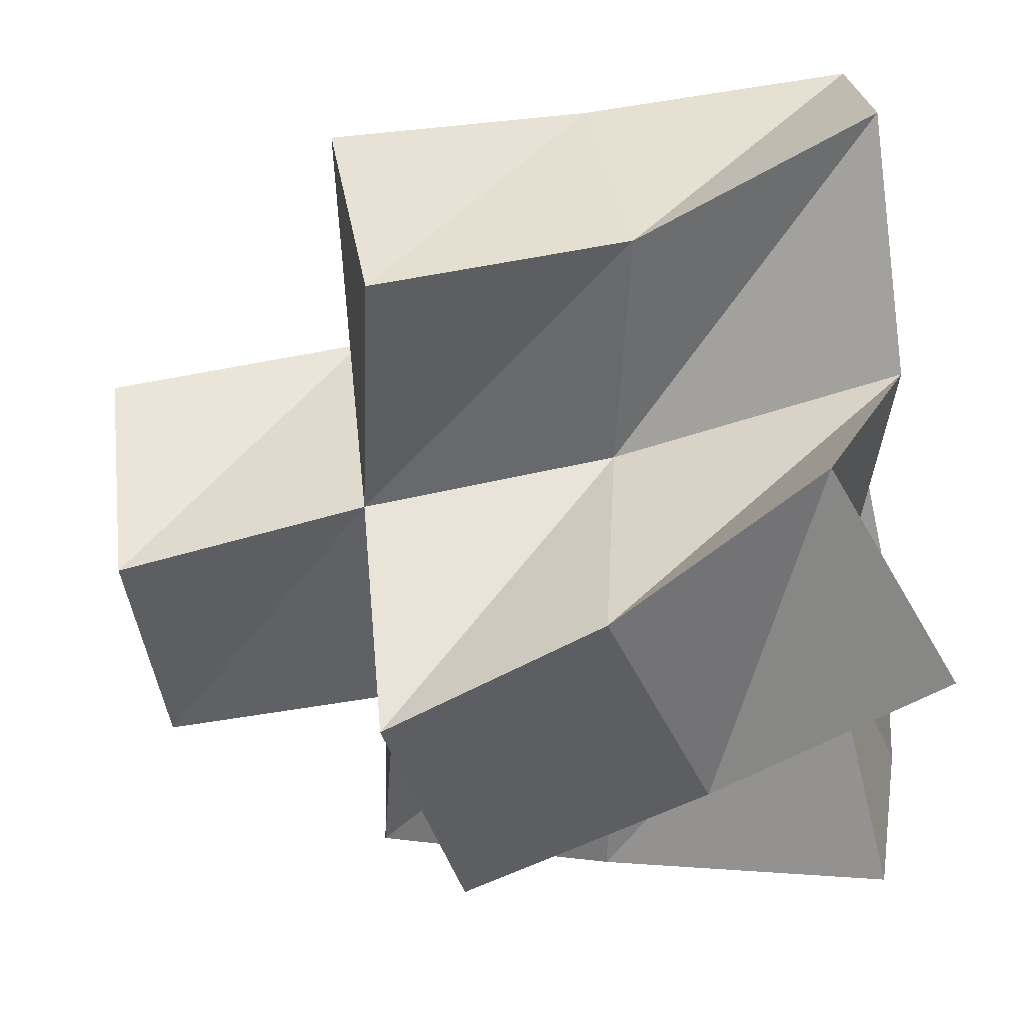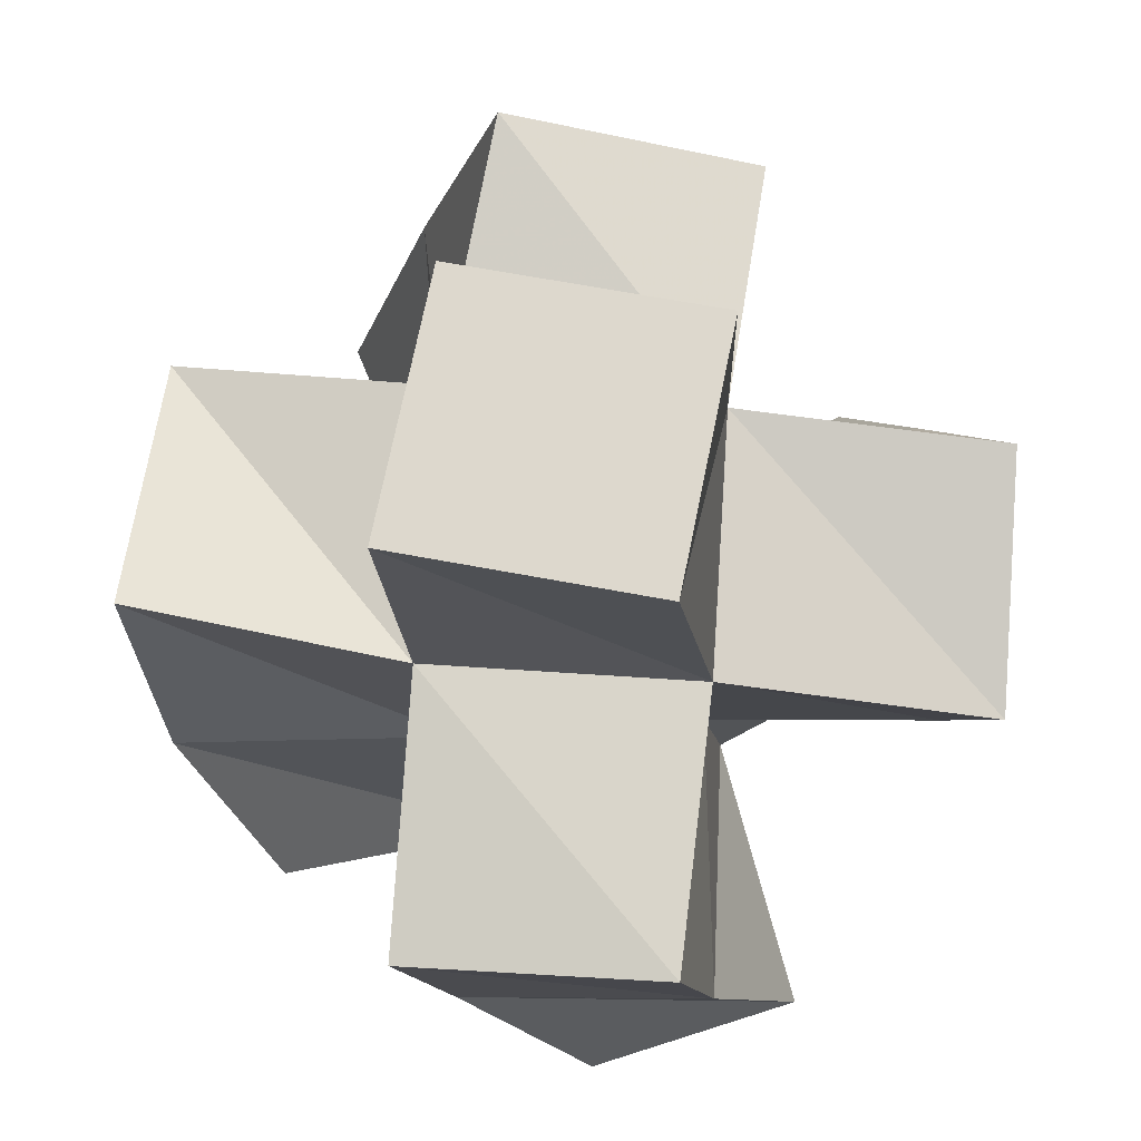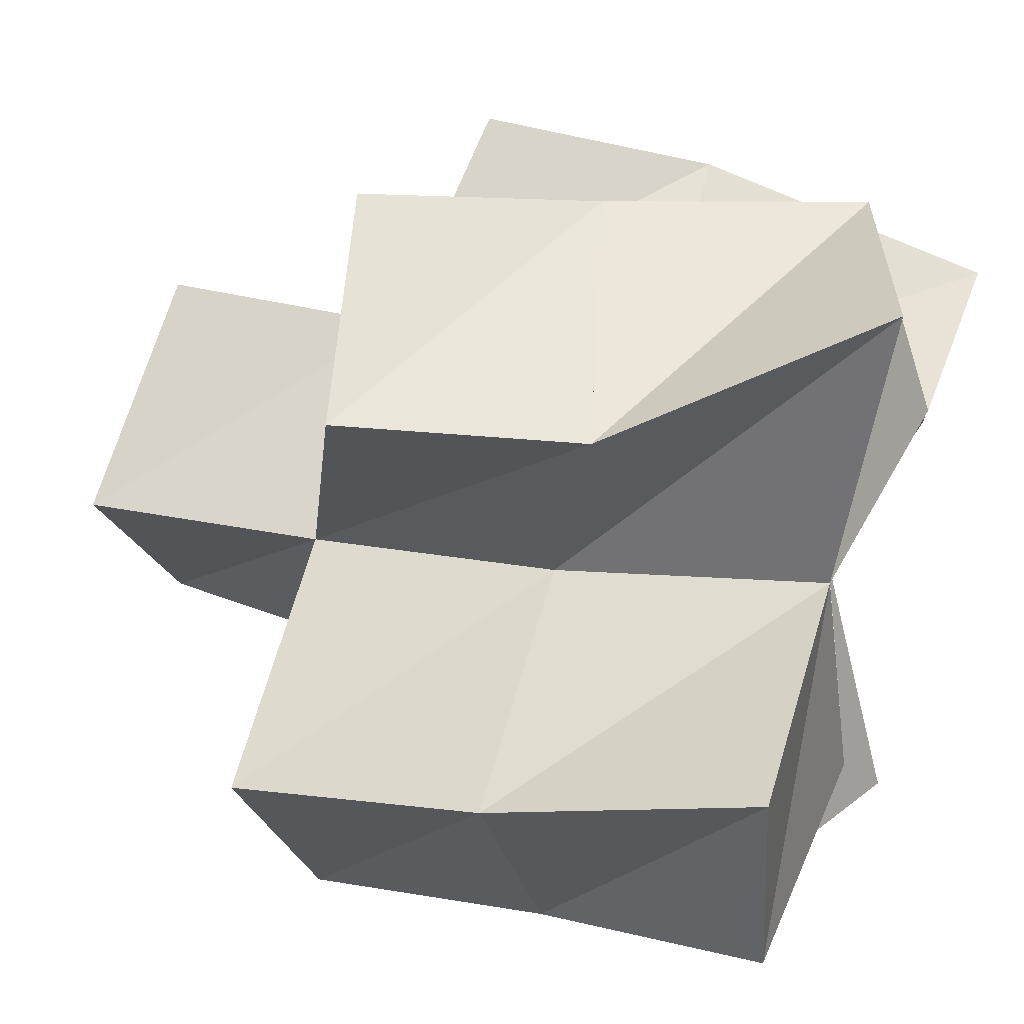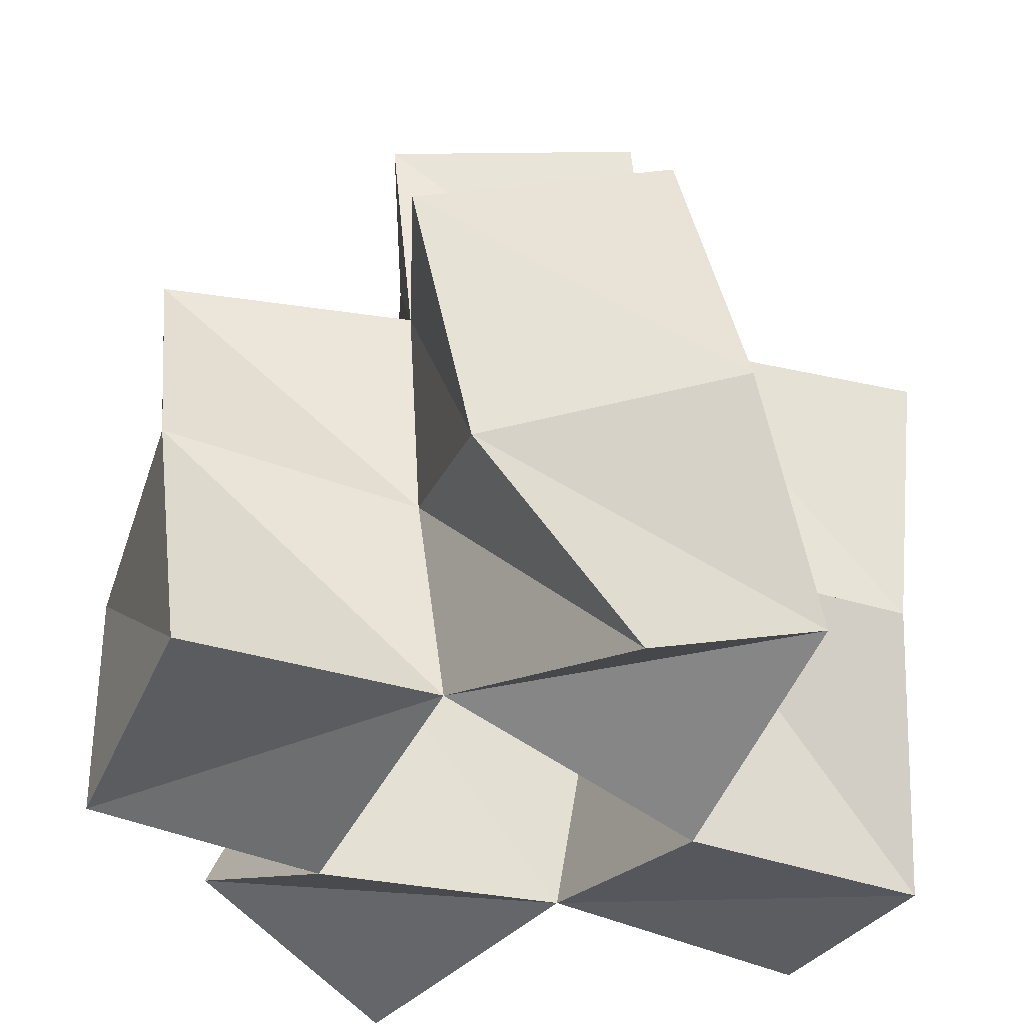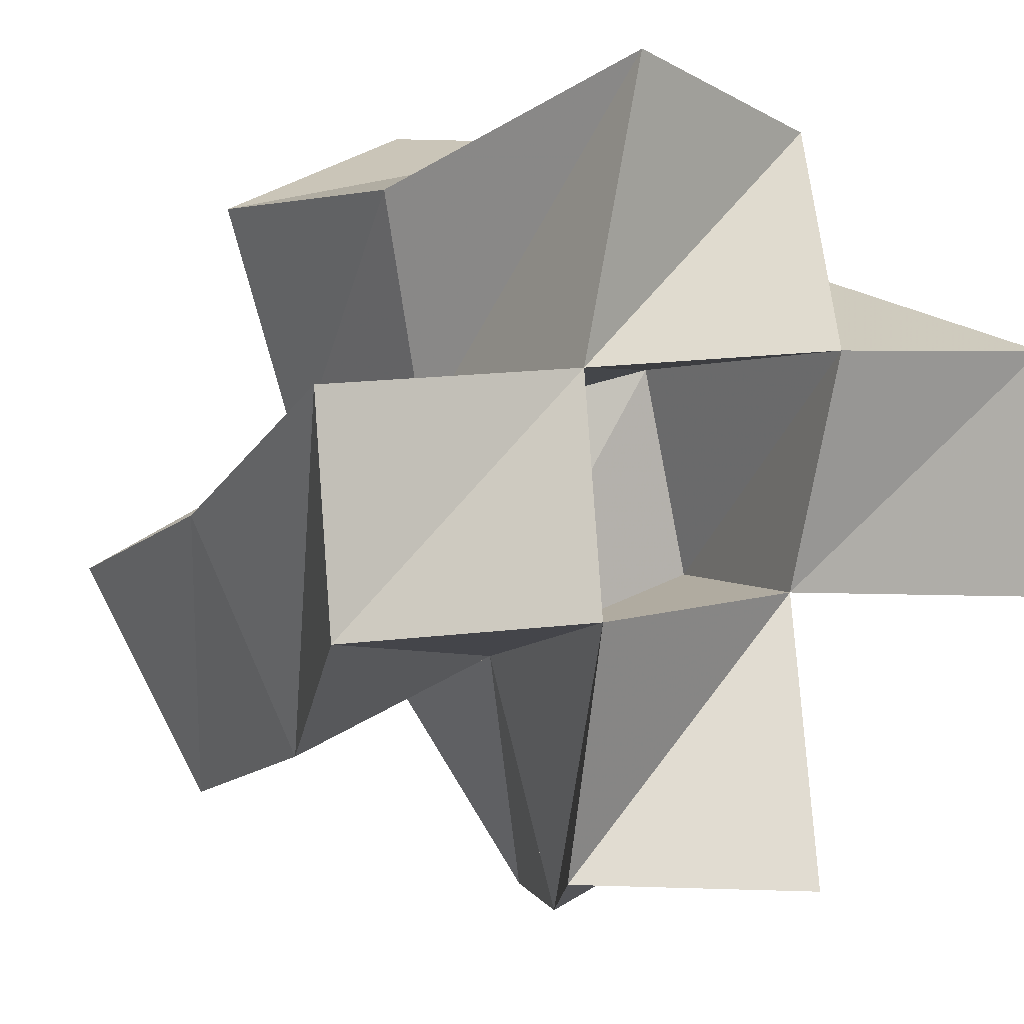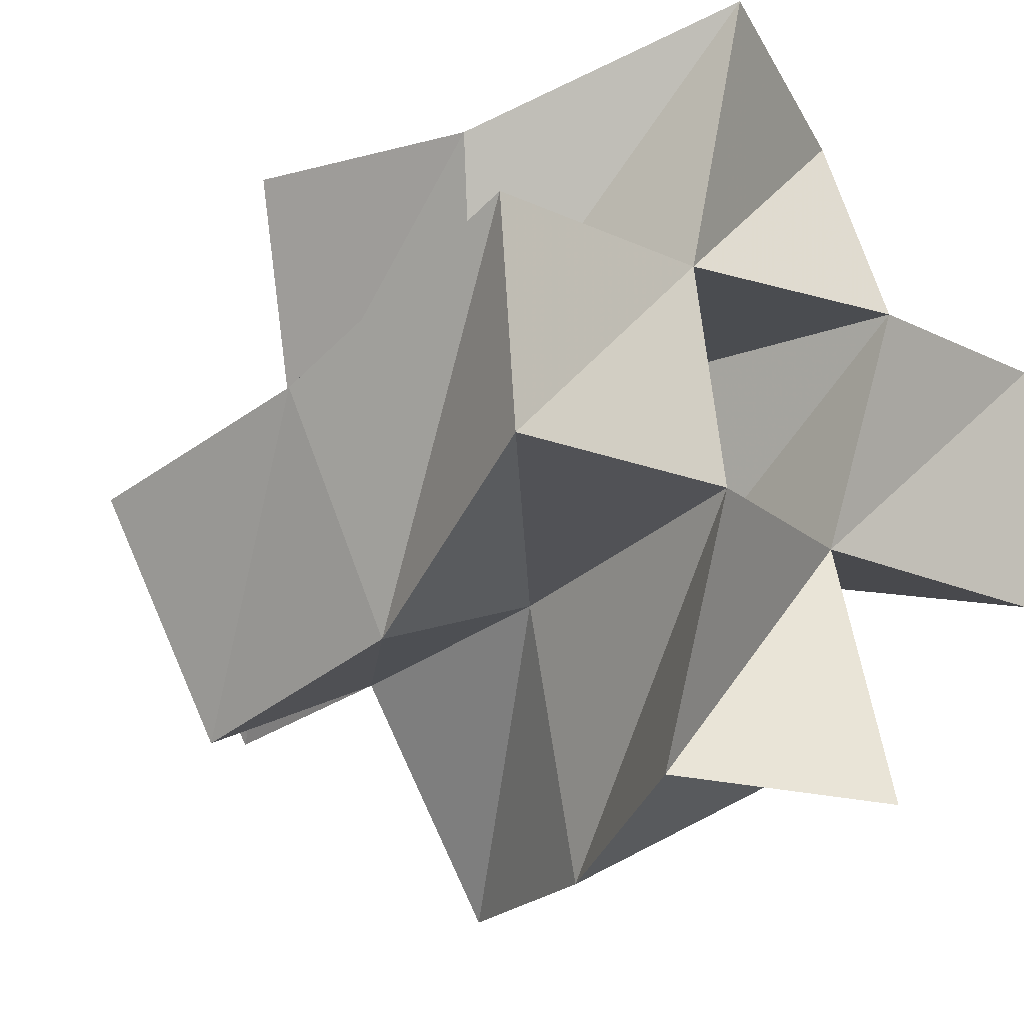
<metadata>
{"format":"obj","ext":"obj","renderer":"f3d","projection":"perspective","resolution":1024,"background":"white","views":[{"elev":-74.3,"azim":-84.2,"up":"+Z"},{"elev":73.2,"azim":-111.1,"up":"+Y"},{"elev":39.4,"azim":-70.1,"up":"+Z"},{"elev":-35.7,"azim":146.7,"up":"+Y"},{"elev":-1.8,"azim":-29.4,"up":"+Z"},{"elev":-19.7,"azim":-45.6,"up":"+Z"}]}
</metadata>
<code>
v 0.4919 0.1 0.2638
v 0.4647 0.1475 0.2431
v 0.4837 0.1064 0.2074
v 0.4788 0.1587 0.1993
v 0.5383 0.1168 0.2555
v 0.5167 0.163 0.2586
v 0.5354 0.1002 0.2123
v 0.5267 0.154 0.2123
v 0.4295 0.1028 0.202
v 0.4296 0.1559 0.1817
v 0.4322 0.1018 0.159
v 0.4479 0.1501 0.1375
v 0.4836 0.1 0.1624
v 0.4927 0.157 0.1553
v 0.5355 0.117 0.1677
v 0.5397 0.16 0.1714
v 0.5832 0.1006 0.2144
v 0.5757 0.1584 0.2333
v 0.5912 0.1094 0.1668
v 0.5889 0.1662 0.1841
v 0.4879 0.1195 0.1148
v 0.5098 0.1616 0.1045
v 0.5299 0.1 0.1132
v 0.5537 0.1455 0.1301
v 0.4523 0.1927 0.2444
v 0.4742 0.2065 0.1969
v 0.4959 0.2039 0.2639
v 0.5197 0.2072 0.2179
v 0.4282 0.2053 0.1725
v 0.4496 0.1987 0.1278
v 0.4962 0.2056 0.1498
v 0.5424 0.2061 0.1718
v 0.5623 0.2026 0.2429
v 0.5849 0.214 0.1992
v 0.5257 0.2037 0.1049
v 0.5683 0.1935 0.1285
v 0.4767 0.257 0.1896
v 0.5035 0.2539 0.1475
v 0.519 0.2558 0.2167
v 0.5459 0.2526 0.1747
f 1 2 4
f 3 1 4
f 2 6 8
f 4 2 8
f 6 5 7
f 8 6 7
f 5 1 3
f 7 5 3
f 8 7 3
f 4 8 3
f 2 1 5
f 6 2 5
f 9 10 12
f 11 9 12
f 10 4 14
f 12 10 14
f 4 3 13
f 14 4 13
f 3 9 11
f 13 3 11
f 14 13 11
f 12 14 11
f 10 9 3
f 4 10 3
f 7 8 16
f 15 7 16
f 8 18 20
f 16 8 20
f 18 17 19
f 20 18 19
f 17 7 15
f 19 17 15
f 20 19 15
f 16 20 15
f 8 7 17
f 18 8 17
f 13 14 22
f 21 13 22
f 14 16 24
f 22 14 24
f 16 15 23
f 24 16 23
f 15 13 21
f 23 15 21
f 24 23 21
f 22 24 21
f 14 13 15
f 16 14 15
f 2 25 26
f 4 2 26
f 25 27 28
f 26 25 28
f 27 6 8
f 28 27 8
f 6 2 4
f 8 6 4
f 28 8 4
f 26 28 4
f 25 2 6
f 27 25 6
f 10 29 30
f 12 10 30
f 29 26 31
f 30 29 31
f 26 4 14
f 31 26 14
f 4 10 12
f 14 4 12
f 31 14 12
f 30 31 12
f 29 10 4
f 26 29 4
f 8 28 32
f 16 8 32
f 28 33 34
f 32 28 34
f 33 18 20
f 34 33 20
f 18 8 16
f 20 18 16
f 34 20 16
f 32 34 16
f 28 8 18
f 33 28 18
f 14 31 35
f 22 14 35
f 31 32 36
f 35 31 36
f 32 16 24
f 36 32 24
f 16 14 22
f 24 16 22
f 36 24 22
f 35 36 22
f 31 14 16
f 32 31 16
f 4 26 31
f 14 4 31
f 26 28 32
f 31 26 32
f 28 8 16
f 32 28 16
f 8 4 14
f 16 8 14
f 32 16 14
f 31 32 14
f 26 4 8
f 28 26 8
f 26 37 38
f 31 26 38
f 37 39 40
f 38 37 40
f 39 28 32
f 40 39 32
f 28 26 31
f 32 28 31
f 40 32 31
f 38 40 31
f 37 26 28
f 39 37 28

</code>
